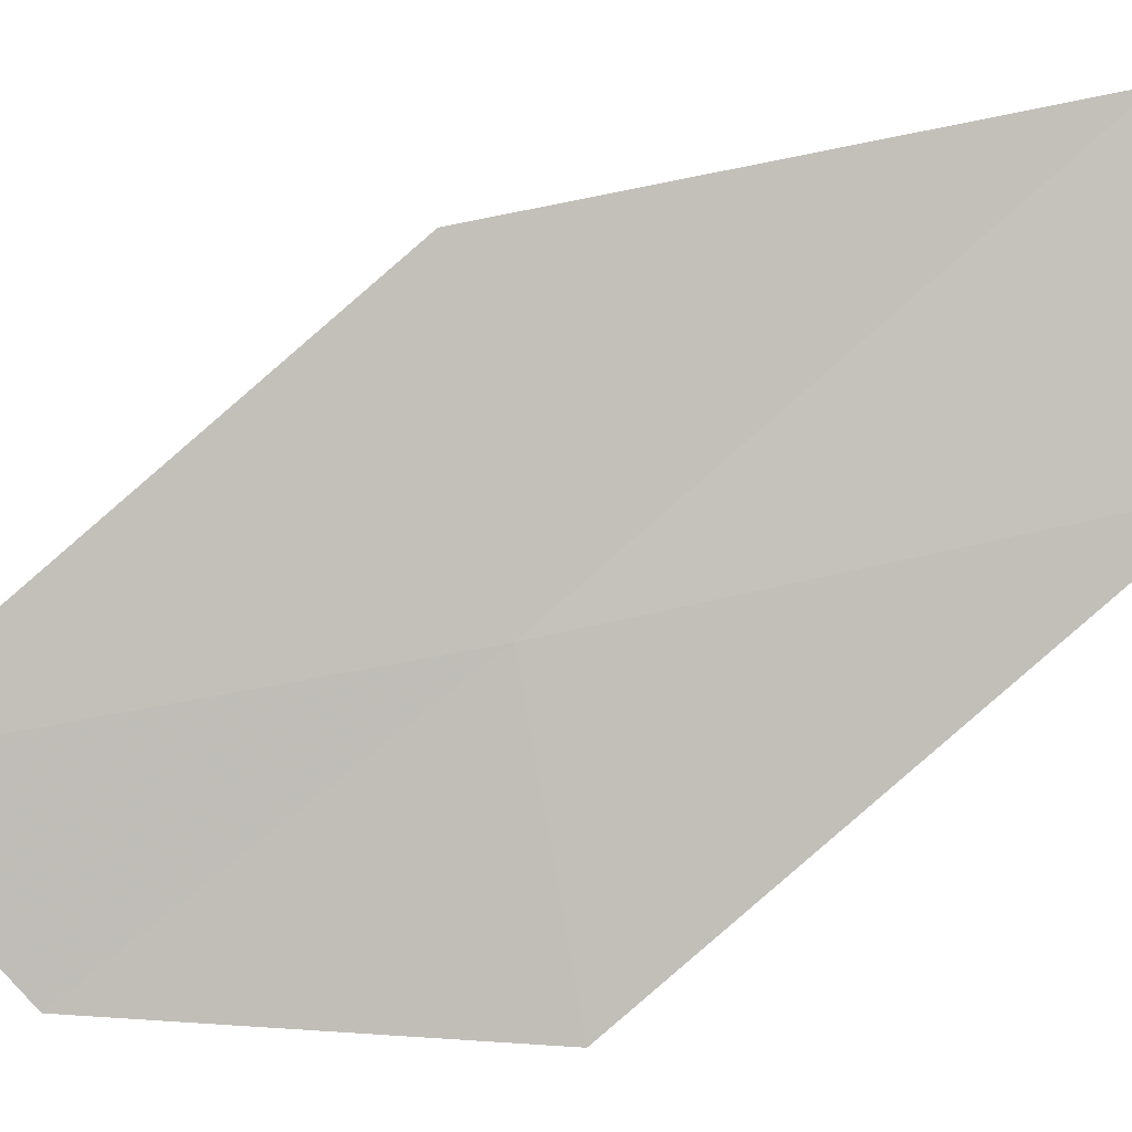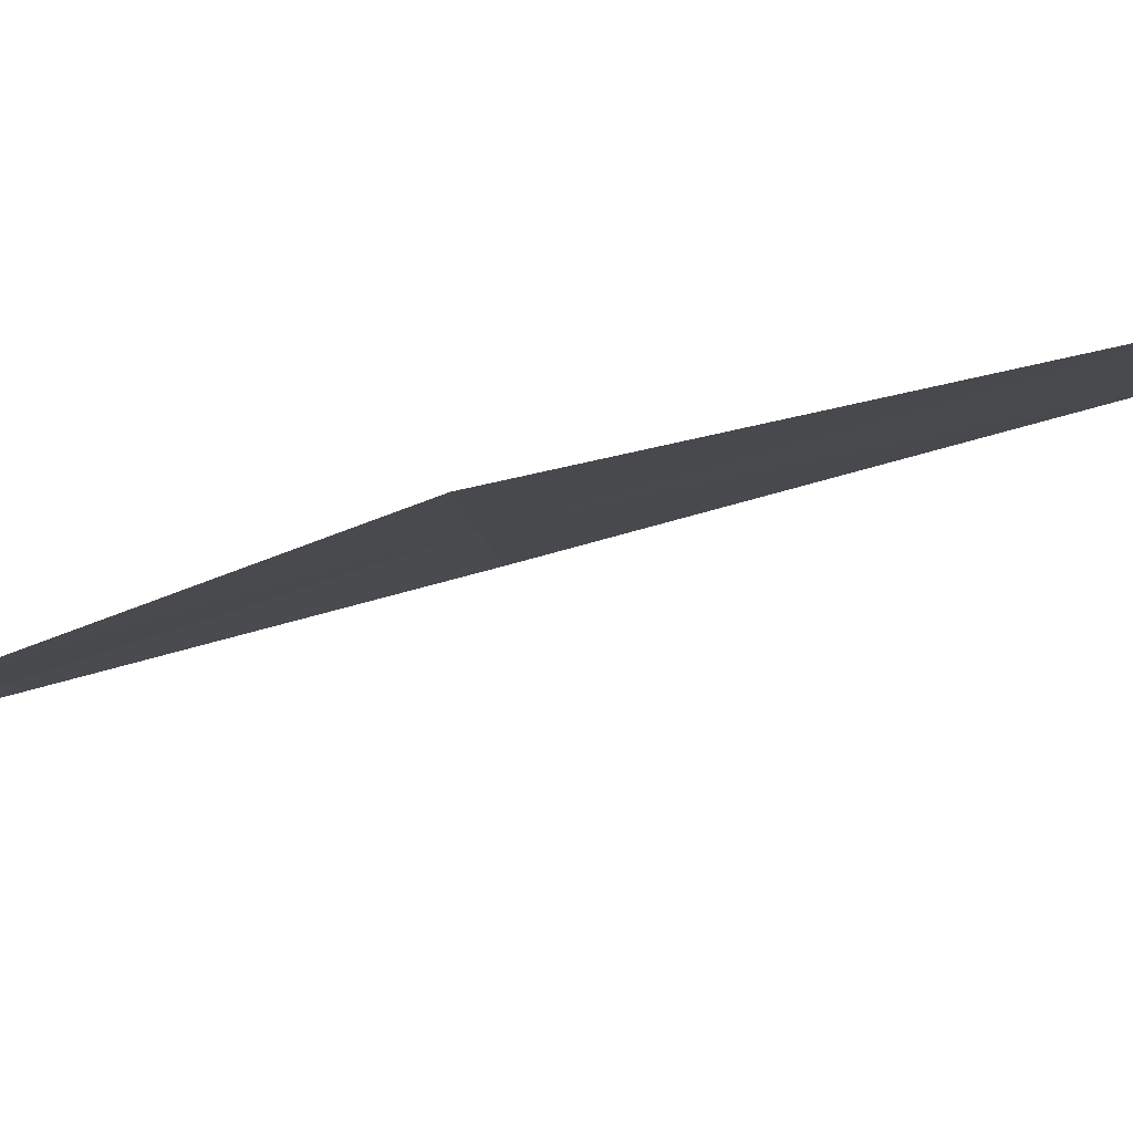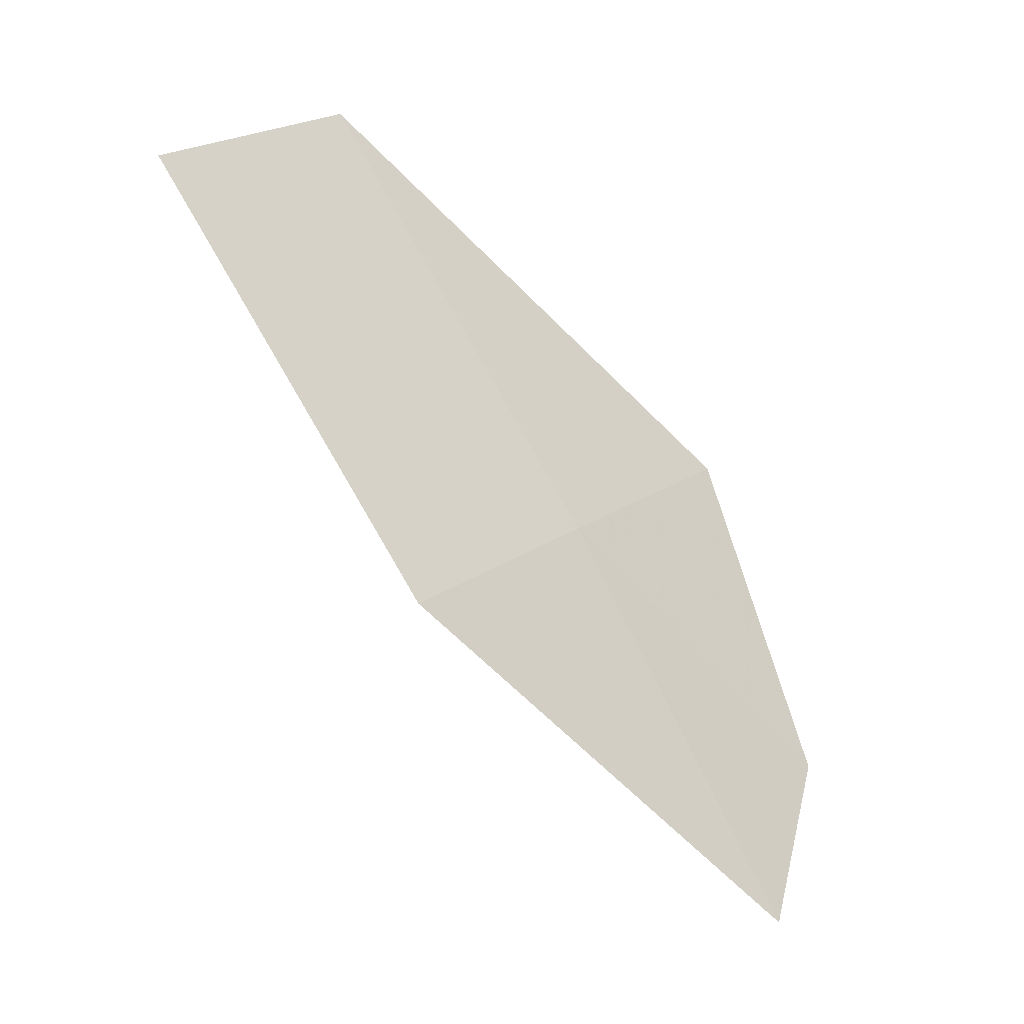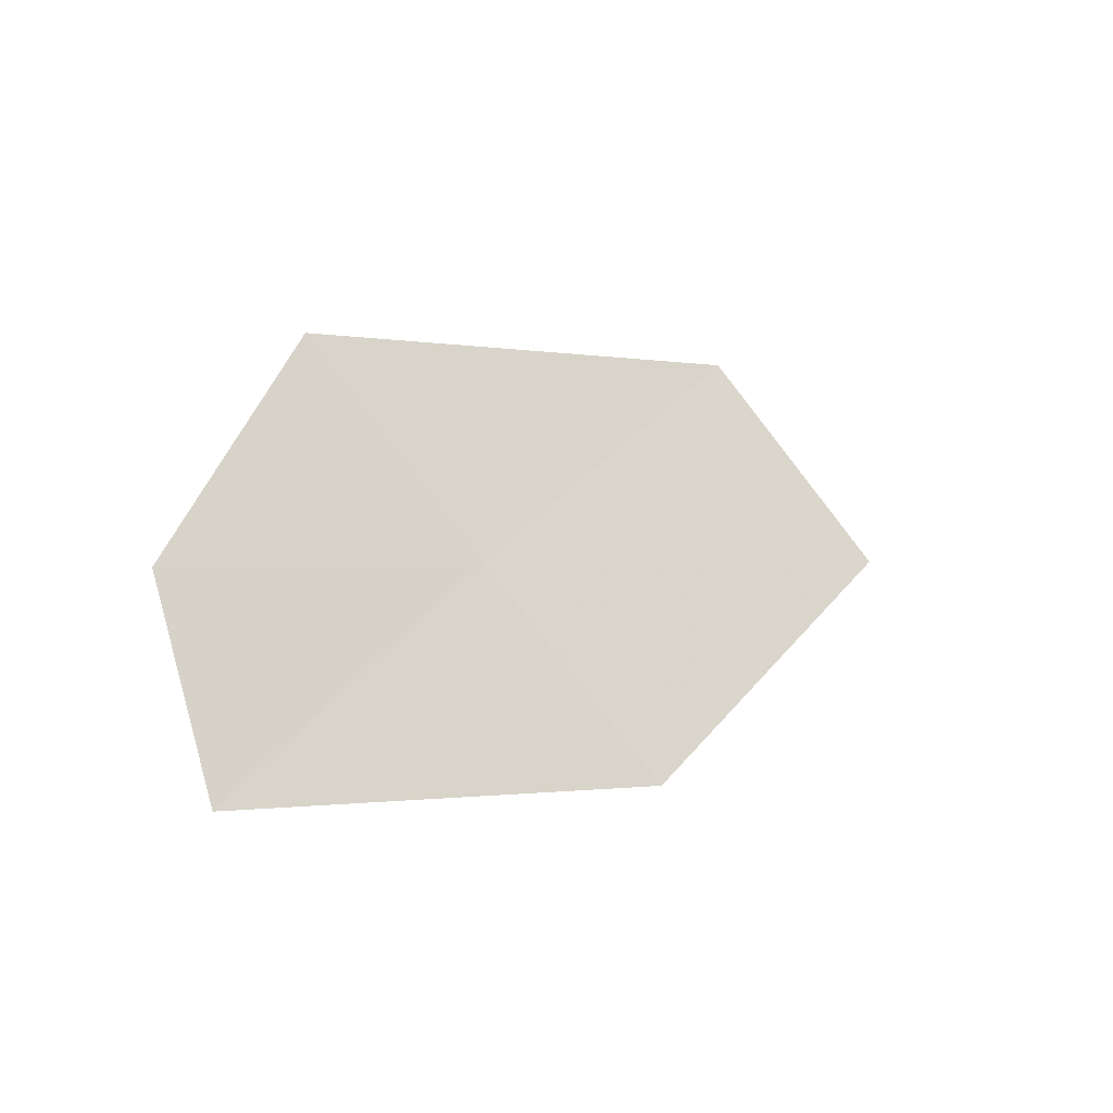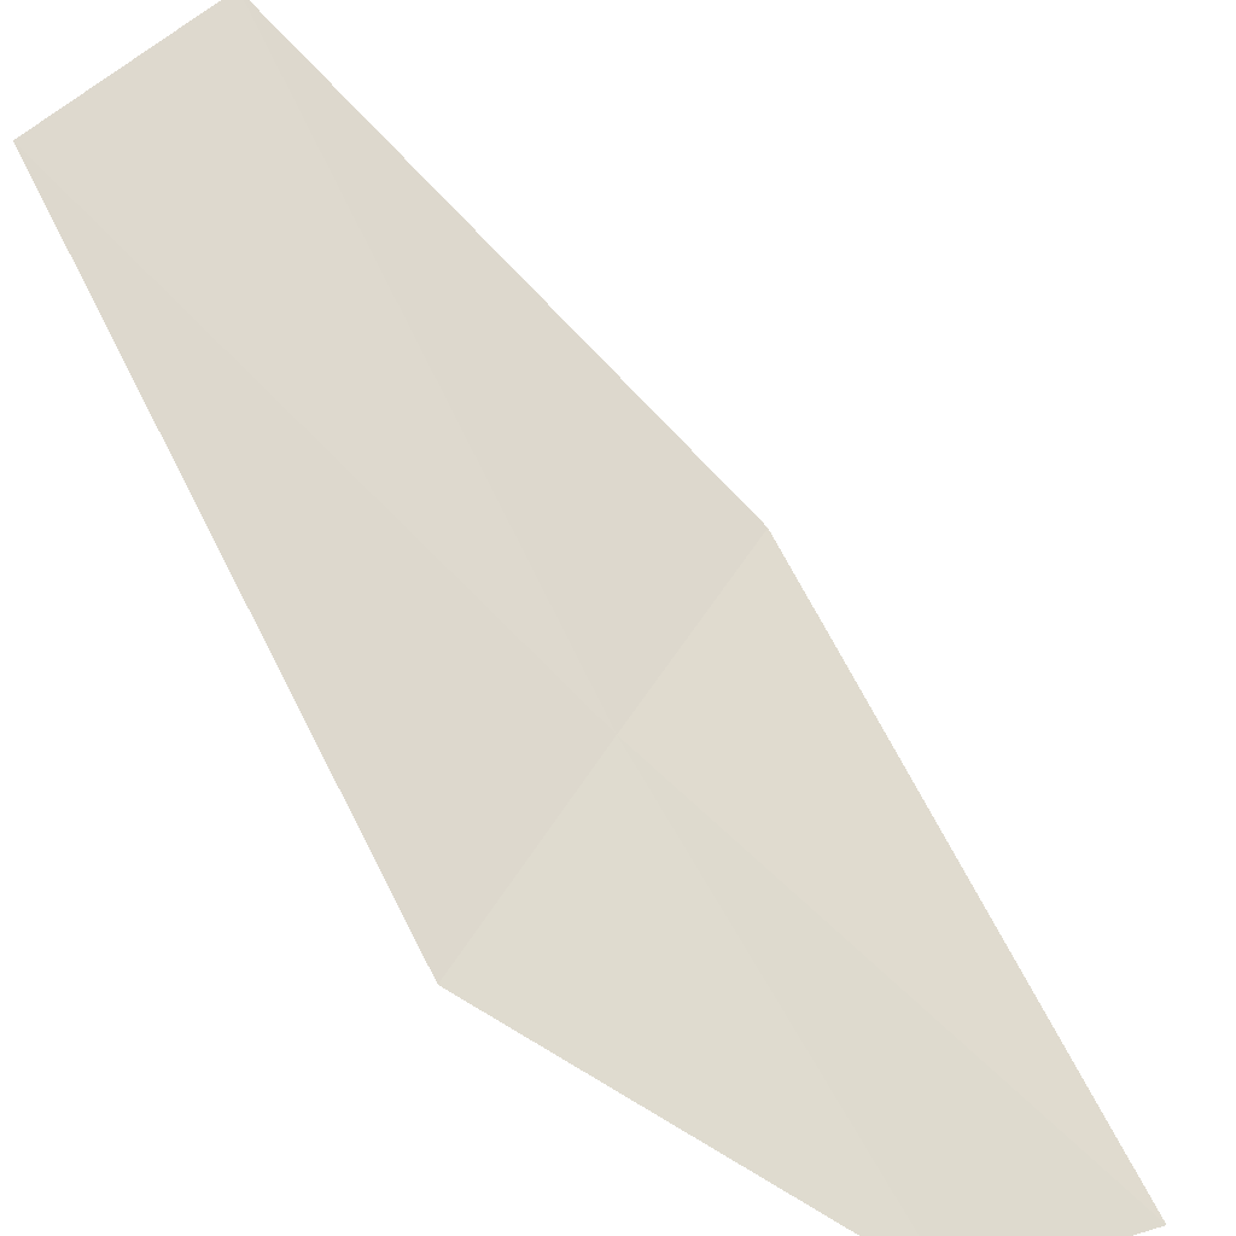
<metadata>
{"format":"obj","ext":"obj","renderer":"f3d","projection":"perspective","resolution":1024,"background":"white","views":[{"elev":29.7,"azim":105.7,"up":"+Z"},{"elev":-68.1,"azim":133.7,"up":"+Z"},{"elev":-2.4,"azim":15.3,"up":"+Y"},{"elev":-64.4,"azim":-161.2,"up":"+Y"},{"elev":-75.5,"azim":-105.3,"up":"+Z"}]}
</metadata>
<code>
v 21.81 17.72 11.93
v 22.54 16.24 11.77
v 21.46 17.44 12.81
v 22.58 16.78 11.21
v 22.15 17.99 11.03
v 20.57 19 13
v 20.92 19.32 12.11
f 1 2 4
f 1 6 3
f 1 7 6
f 1 5 7
f 1 3 2
f 1 4 5

</code>
